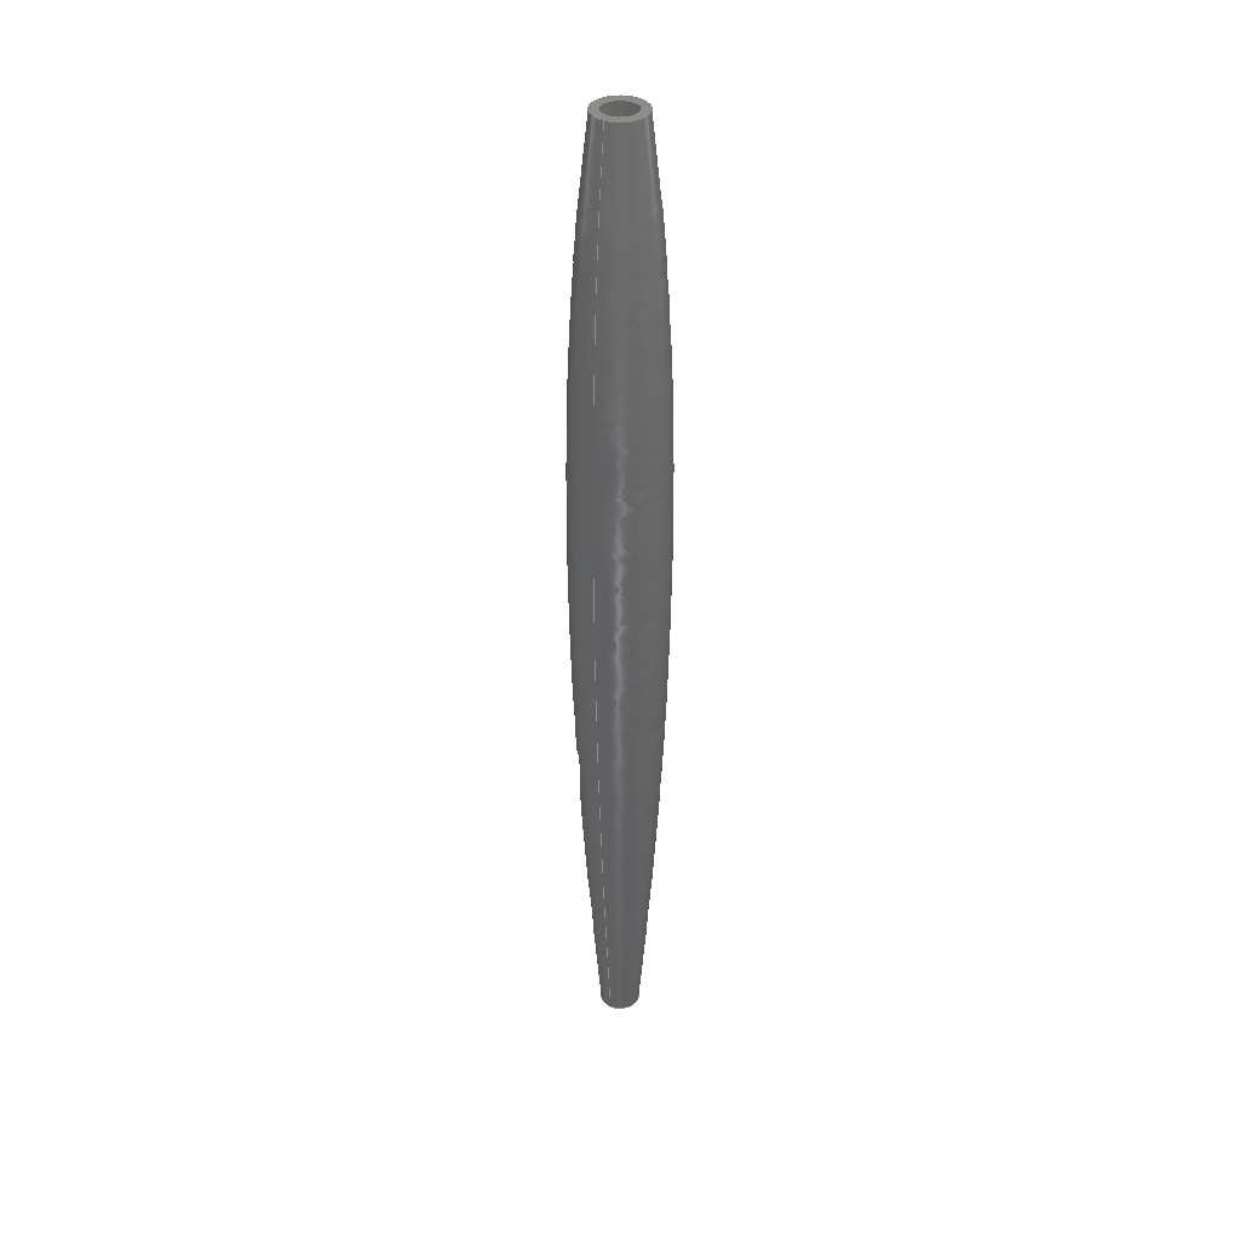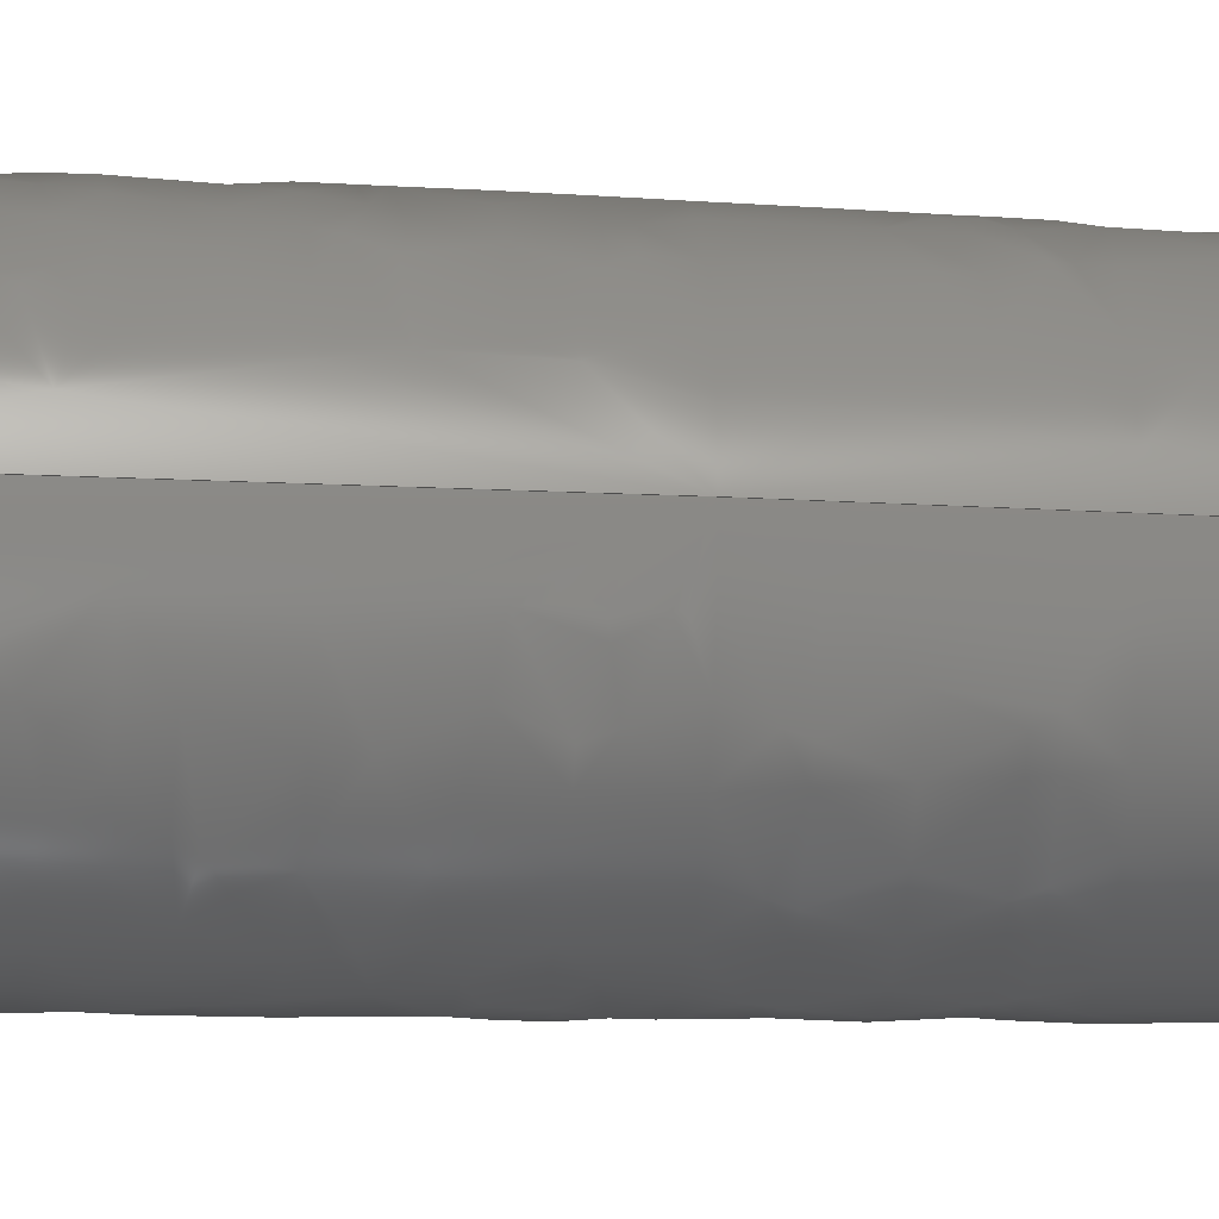
<metadata>
{"format":"step","ext":"step","renderer":"f3d","projection":"perspective","resolution":1024,"background":"white","views":[{"elev":37.2,"azim":119.1,"up":"+Z"},{"elev":-15.8,"azim":83.9,"up":"+Y"}]}
</metadata>
<code>
ISO-10303-21;
DATA;
#1 = APPLICATION_PROTOCOL_DEFINITION('international standard',
  'automotive_design',2000,#2);
#2 = APPLICATION_CONTEXT(
  'core data for automotive mechanical design processes');
#3 = SHAPE_DEFINITION_REPRESENTATION(#4,#10);
#4 = PRODUCT_DEFINITION_SHAPE('','',#5);
#5 = PRODUCT_DEFINITION('design','',#6,#9);
#6 = PRODUCT_DEFINITION_FORMATION('','',#7);
#7 = PRODUCT('Body','Body','',(#8));
#8 = PRODUCT_CONTEXT('',#2,'mechanical');
#9 = PRODUCT_DEFINITION_CONTEXT('part definition',#2,'design');
#10 = ADVANCED_BREP_SHAPE_REPRESENTATION('',(#11,#15),#335);
#11 = AXIS2_PLACEMENT_3D('',#12,#13,#14);
#12 = CARTESIAN_POINT('',(0,0,0));
#13 = DIRECTION('',(0,0,1));
#14 = DIRECTION('',(1,0,-0));
#15 = MANIFOLD_SOLID_BREP('',#16);
#16 = CLOSED_SHELL('',(#17,#108,#146,#185,#278,#328));
#17 = ADVANCED_FACE('',(#18),#31,.F.);
#18 = FACE_BOUND('',#19,.F.);
#19 = EDGE_LOOP('',(#20,#57,#80,#107));
#20 = ORIENTED_EDGE('',*,*,#21,.T.);
#21 = EDGE_CURVE('',#22,#22,#24,.T.);
#22 = VERTEX_POINT('',#23);
#23 = CARTESIAN_POINT('',(2,0,0));
#24 = SURFACE_CURVE('',#25,(#30,#45),.PCURVE_S1);
#25 = CIRCLE('',#26,2);
#26 = AXIS2_PLACEMENT_3D('',#27,#28,#29);
#27 = CARTESIAN_POINT('',(0,0,0));
#28 = DIRECTION('',(0,-4.4e-16,-1));
#29 = DIRECTION('',(1,0,0));
#30 = PCURVE('',#31,#39);
#31 = SURFACE_OF_REVOLUTION('',#32,#36);
#32 = B_SPLINE_CURVE_WITH_KNOTS('',2,(#33,#34,#35),.UNSPECIFIED.,.F.,.F.
  ,(3,3),(0,1),.PIECEWISE_BEZIER_KNOTS.);
#33 = CARTESIAN_POINT('',(2,0,0));
#34 = CARTESIAN_POINT('',(7.289,2.842e-14,64));
#35 = CARTESIAN_POINT('',(2.5,4.441e-14,100));
#36 = AXIS1_PLACEMENT('',#37,#38);
#37 = CARTESIAN_POINT('',(0,0,0));
#38 = DIRECTION('',(0,-4.4e-16,-1));
#39 = DEFINITIONAL_REPRESENTATION('',(#40),#44);
#40 = LINE('',#41,#42);
#41 = CARTESIAN_POINT('',(0,0));
#42 = VECTOR('',#43,1);
#43 = DIRECTION('',(1,0));
#44 = ( GEOMETRIC_REPRESENTATION_CONTEXT(2) 
PARAMETRIC_REPRESENTATION_CONTEXT() REPRESENTATION_CONTEXT('2D SPACE',''
  ) );
#45 = PCURVE('',#46,#51);
#46 = PLANE('',#47);
#47 = AXIS2_PLACEMENT_3D('',#48,#49,#50);
#48 = CARTESIAN_POINT('',(0,0,0));
#49 = DIRECTION('',(0,-4.4e-16,-1));
#50 = DIRECTION('',(1,0,0));
#51 = DEFINITIONAL_REPRESENTATION('',(#52),#56);
#52 = CIRCLE('',#53,2);
#53 = AXIS2_PLACEMENT_2D('',#54,#55);
#54 = CARTESIAN_POINT('',(0,0));
#55 = DIRECTION('',(1,0));
#56 = ( GEOMETRIC_REPRESENTATION_CONTEXT(2) 
PARAMETRIC_REPRESENTATION_CONTEXT() REPRESENTATION_CONTEXT('2D SPACE',''
  ) );
#57 = ORIENTED_EDGE('',*,*,#58,.T.);
#58 = EDGE_CURVE('',#22,#59,#61,.T.);
#59 = VERTEX_POINT('',#60);
#60 = CARTESIAN_POINT('',(2.5,0,100));
#61 = SEAM_CURVE('',#62,(#66,#73),.PCURVE_S1);
#62 = B_SPLINE_CURVE_WITH_KNOTS('',2,(#63,#64,#65),.UNSPECIFIED.,.F.,.F.
  ,(3,3),(0,1),.PIECEWISE_BEZIER_KNOTS.);
#63 = CARTESIAN_POINT('',(2,0,0));
#64 = CARTESIAN_POINT('',(7.289,0,64));
#65 = CARTESIAN_POINT('',(2.5,0,100));
#66 = PCURVE('',#31,#67);
#67 = DEFINITIONAL_REPRESENTATION('',(#68),#72);
#68 = LINE('',#69,#70);
#69 = CARTESIAN_POINT('',(0,0));
#70 = VECTOR('',#71,1);
#71 = DIRECTION('',(0,1));
#72 = ( GEOMETRIC_REPRESENTATION_CONTEXT(2) 
PARAMETRIC_REPRESENTATION_CONTEXT() REPRESENTATION_CONTEXT('2D SPACE',''
  ) );
#73 = PCURVE('',#31,#74);
#74 = DEFINITIONAL_REPRESENTATION('',(#75),#79);
#75 = LINE('',#76,#77);
#76 = CARTESIAN_POINT('',(6.283,0));
#77 = VECTOR('',#78,1);
#78 = DIRECTION('',(0,1));
#79 = ( GEOMETRIC_REPRESENTATION_CONTEXT(2) 
PARAMETRIC_REPRESENTATION_CONTEXT() REPRESENTATION_CONTEXT('2D SPACE',''
  ) );
#80 = ORIENTED_EDGE('',*,*,#81,.F.);
#81 = EDGE_CURVE('',#59,#59,#82,.T.);
#82 = SURFACE_CURVE('',#83,(#88,#95),.PCURVE_S1);
#83 = CIRCLE('',#84,2.5);
#84 = AXIS2_PLACEMENT_3D('',#85,#86,#87);
#85 = CARTESIAN_POINT('',(0,4.441e-14,100));
#86 = DIRECTION('',(0,-4.4e-16,-1));
#87 = DIRECTION('',(1,0,0));
#88 = PCURVE('',#31,#89);
#89 = DEFINITIONAL_REPRESENTATION('',(#90),#94);
#90 = LINE('',#91,#92);
#91 = CARTESIAN_POINT('',(0,1));
#92 = VECTOR('',#93,1);
#93 = DIRECTION('',(1,0));
#94 = ( GEOMETRIC_REPRESENTATION_CONTEXT(2) 
PARAMETRIC_REPRESENTATION_CONTEXT() REPRESENTATION_CONTEXT('2D SPACE',''
  ) );
#95 = PCURVE('',#96,#101);
#96 = PLANE('',#97);
#97 = AXIS2_PLACEMENT_3D('',#98,#99,#100);
#98 = CARTESIAN_POINT('',(0,4.441e-14,100));
#99 = DIRECTION('',(0,-4.4e-16,-1));
#100 = DIRECTION('',(1,0,0));
#101 = DEFINITIONAL_REPRESENTATION('',(#102),#106);
#102 = CIRCLE('',#103,2.5);
#103 = AXIS2_PLACEMENT_2D('',#104,#105);
#104 = CARTESIAN_POINT('',(0,0));
#105 = DIRECTION('',(1,0));
#106 = ( GEOMETRIC_REPRESENTATION_CONTEXT(2) 
PARAMETRIC_REPRESENTATION_CONTEXT() REPRESENTATION_CONTEXT('2D SPACE',''
  ) );
#107 = ORIENTED_EDGE('',*,*,#58,.F.);
#108 = ADVANCED_FACE('',(#109,#112),#46,.T.);
#109 = FACE_BOUND('',#110,.T.);
#110 = EDGE_LOOP('',(#111));
#111 = ORIENTED_EDGE('',*,*,#21,.T.);
#112 = FACE_BOUND('',#113,.T.);
#113 = EDGE_LOOP('',(#114));
#114 = ORIENTED_EDGE('',*,*,#115,.F.);
#115 = EDGE_CURVE('',#116,#116,#118,.T.);
#116 = VERTEX_POINT('',#117);
#117 = CARTESIAN_POINT('',(0.03906,0,0));
#118 = SURFACE_CURVE('',#119,(#124,#131),.PCURVE_S1);
#119 = CIRCLE('',#120,0.03906);
#120 = AXIS2_PLACEMENT_3D('',#121,#122,#123);
#121 = CARTESIAN_POINT('',(0,0,0));
#122 = DIRECTION('',(0,-4.4e-16,-1));
#123 = DIRECTION('',(1,0,0));
#124 = PCURVE('',#46,#125);
#125 = DEFINITIONAL_REPRESENTATION('',(#126),#130);
#126 = CIRCLE('',#127,0.03906);
#127 = AXIS2_PLACEMENT_2D('',#128,#129);
#128 = CARTESIAN_POINT('',(0,0));
#129 = DIRECTION('',(1,0));
#130 = ( GEOMETRIC_REPRESENTATION_CONTEXT(2) 
PARAMETRIC_REPRESENTATION_CONTEXT() REPRESENTATION_CONTEXT('2D SPACE',''
  ) );
#131 = PCURVE('',#132,#140);
#132 = SURFACE_OF_REVOLUTION('',#133,#137);
#133 = LINE('',#134,#135);
#134 = CARTESIAN_POINT('',(0,4.441e-14,100));
#135 = VECTOR('',#136,1);
#136 = DIRECTION('',(0.0003906,-4.4e-16,-1));
#137 = AXIS1_PLACEMENT('',#138,#139);
#138 = CARTESIAN_POINT('',(0,0,0));
#139 = DIRECTION('',(0,-4.4e-16,-1));
#140 = DEFINITIONAL_REPRESENTATION('',(#141),#145);
#141 = LINE('',#142,#143);
#142 = CARTESIAN_POINT('',(0,100));
#143 = VECTOR('',#144,1);
#144 = DIRECTION('',(1,0));
#145 = ( GEOMETRIC_REPRESENTATION_CONTEXT(2) 
PARAMETRIC_REPRESENTATION_CONTEXT() REPRESENTATION_CONTEXT('2D SPACE',''
  ) );
#146 = ADVANCED_FACE('',(#147,#150),#96,.F.);
#147 = FACE_BOUND('',#148,.F.);
#148 = EDGE_LOOP('',(#149));
#149 = ORIENTED_EDGE('',*,*,#81,.T.);
#150 = FACE_BOUND('',#151,.F.);
#151 = EDGE_LOOP('',(#152));
#152 = ORIENTED_EDGE('',*,*,#153,.T.);
#153 = EDGE_CURVE('',#154,#154,#156,.T.);
#154 = VERTEX_POINT('',#155);
#155 = CARTESIAN_POINT('',(-1.65,4.4e-14,100));
#156 = SURFACE_CURVE('',#157,(#162,#173),.PCURVE_S1);
#157 = CIRCLE('',#158,1.65);
#158 = AXIS2_PLACEMENT_3D('',#159,#160,#161);
#159 = CARTESIAN_POINT('',(0,4.4e-14,100));
#160 = DIRECTION('',(0,0,1));
#161 = DIRECTION('',(-1,0,0));
#162 = PCURVE('',#96,#163);
#163 = DEFINITIONAL_REPRESENTATION('',(#164),#172);
#164 = ( BOUNDED_CURVE() B_SPLINE_CURVE(2,(#165,#166,#167,#168,#169,#170
,#171),.UNSPECIFIED.,.T.,.F.) B_SPLINE_CURVE_WITH_KNOTS((1,2,2,2,2,1),(
    -2.094,0,2.094,4.189,6.283,
8.378),.UNSPECIFIED.) CURVE() GEOMETRIC_REPRESENTATION_ITEM() 
RATIONAL_B_SPLINE_CURVE((1,0.5,1,0.5,1,0.5,1)) REPRESENTATION_ITEM(
  '') );
#165 = CARTESIAN_POINT('',(-1.65,4.1e-16));
#166 = CARTESIAN_POINT('',(-1.65,2.858));
#167 = CARTESIAN_POINT('',(0.825,1.429));
#168 = CARTESIAN_POINT('',(3.3,8.141e-16));
#169 = CARTESIAN_POINT('',(0.825,-1.429));
#170 = CARTESIAN_POINT('',(-1.65,-2.858));
#171 = CARTESIAN_POINT('',(-1.65,4.1e-16));
#172 = ( GEOMETRIC_REPRESENTATION_CONTEXT(2) 
PARAMETRIC_REPRESENTATION_CONTEXT() REPRESENTATION_CONTEXT('2D SPACE',''
  ) );
#173 = PCURVE('',#174,#179);
#174 = CONICAL_SURFACE('',#175,1.55,0.004167);
#175 = AXIS2_PLACEMENT_3D('',#176,#177,#178);
#176 = CARTESIAN_POINT('',(0,4.4e-14,76));
#177 = DIRECTION('',(0,0,1));
#178 = DIRECTION('',(-1,0,0));
#179 = DEFINITIONAL_REPRESENTATION('',(#180),#184);
#180 = LINE('',#181,#182);
#181 = CARTESIAN_POINT('',(0,24));
#182 = VECTOR('',#183,1);
#183 = DIRECTION('',(1,0));
#184 = ( GEOMETRIC_REPRESENTATION_CONTEXT(2) 
PARAMETRIC_REPRESENTATION_CONTEXT() REPRESENTATION_CONTEXT('2D SPACE',''
  ) );
#185 = ADVANCED_FACE('',(#186),#132,.F.);
#186 = FACE_BOUND('',#187,.F.);
#187 = EDGE_LOOP('',(#188,#255,#276,#277));
#188 = ORIENTED_EDGE('',*,*,#189,.F.);
#189 = EDGE_CURVE('',#190,#190,#192,.T.);
#190 = VERTEX_POINT('',#191);
#191 = CARTESIAN_POINT('',(0.009375,0,76));
#192 = SURFACE_CURVE('',#193,(#210,#230),.PCURVE_S1);
#193 = B_SPLINE_CURVE_WITH_KNOTS('',8,(#194,#195,#196,#197,#198,#199,
    #200,#201,#202,#203,#204,#205,#206,#207,#208,#209),.UNSPECIFIED.,.T.
  ,.F.,(9,7,9),(0,0.501,1),.UNSPECIFIED.);
#194 = CARTESIAN_POINT('',(0.009375,3.385e-14,76));
#195 = CARTESIAN_POINT('',(0.009375,0.003689,76));
#196 = CARTESIAN_POINT('',(0.007715,0.007378,76));
#197 = CARTESIAN_POINT('',(0.0044,0.0102,76));
#198 = CARTESIAN_POINT('',(-3.542e-05,0.01128,76));
#199 = CARTESIAN_POINT('',(-0.004464,0.01017,76));
#200 = CARTESIAN_POINT('',(-0.007762,0.007329,76));
#201 = CARTESIAN_POINT('',(-0.009398,0.00363,76));
#202 = CARTESIAN_POINT('',(-0.009352,-0.003733,76)
  );
#203 = CARTESIAN_POINT('',(-0.007682,-0.007397,76)
  );
#204 = CARTESIAN_POINT('',(-0.004376,-0.01019,76));
#205 = CARTESIAN_POINT('',(3.537e-05,-0.01126,76));
#206 = CARTESIAN_POINT('',(0.00444,-0.01016,76));
#207 = CARTESIAN_POINT('',(0.007729,-0.007348,76));
#208 = CARTESIAN_POINT('',(0.009375,-0.003674,76));
#209 = CARTESIAN_POINT('',(0.009375,3.385e-14,76));
#210 = PCURVE('',#132,#211);
#211 = DEFINITIONAL_REPRESENTATION('',(#212),#229);
#212 = B_SPLINE_CURVE_WITH_KNOTS('',8,(#213,#214,#215,#216,#217,#218,
    #219,#220,#221,#222,#223,#224,#225,#226,#227,#228),.UNSPECIFIED.,.F.
  ,.F.,(9,7,9),(0,0.501,1),.UNSPECIFIED.);
#213 = CARTESIAN_POINT('',(6.283,24));
#214 = CARTESIAN_POINT('',(5.89,24));
#215 = CARTESIAN_POINT('',(5.496,24));
#216 = CARTESIAN_POINT('',(5.103,24));
#217 = CARTESIAN_POINT('',(4.709,24));
#218 = CARTESIAN_POINT('',(4.316,24));
#219 = CARTESIAN_POINT('',(3.922,24));
#220 = CARTESIAN_POINT('',(3.529,24));
#221 = CARTESIAN_POINT('',(2.743,24));
#222 = CARTESIAN_POINT('',(2.351,24));
#223 = CARTESIAN_POINT('',(1.96,24));
#224 = CARTESIAN_POINT('',(1.568,24));
#225 = CARTESIAN_POINT('',(1.176,24));
#226 = CARTESIAN_POINT('',(0.7838,24));
#227 = CARTESIAN_POINT('',(0.3919,24));
#228 = CARTESIAN_POINT('',(0,24));
#229 = ( GEOMETRIC_REPRESENTATION_CONTEXT(2) 
PARAMETRIC_REPRESENTATION_CONTEXT() REPRESENTATION_CONTEXT('2D SPACE',''
  ) );
#230 = PCURVE('',#231,#236);
#231 = PLANE('',#232);
#232 = AXIS2_PLACEMENT_3D('',#233,#234,#235);
#233 = CARTESIAN_POINT('',(0,4.4e-14,76));
#234 = DIRECTION('',(0,0,1));
#235 = DIRECTION('',(-1,0,0));
#236 = DEFINITIONAL_REPRESENTATION('',(#237),#254);
#237 = B_SPLINE_CURVE_WITH_KNOTS('',8,(#238,#239,#240,#241,#242,#243,
    #244,#245,#246,#247,#248,#249,#250,#251,#252,#253),.UNSPECIFIED.,.T.
  ,.F.,(9,7,9),(0,0.501,1),.UNSPECIFIED.);
#238 = CARTESIAN_POINT('',(-0.009375,1.015e-14));
#239 = CARTESIAN_POINT('',(-0.009375,-0.003689));
#240 = CARTESIAN_POINT('',(-0.007715,-0.007378));
#241 = CARTESIAN_POINT('',(-0.0044,-0.0102));
#242 = CARTESIAN_POINT('',(3.542e-05,-0.01128));
#243 = CARTESIAN_POINT('',(0.004464,-0.01017));
#244 = CARTESIAN_POINT('',(0.007762,-0.007329));
#245 = CARTESIAN_POINT('',(0.009398,-0.00363));
#246 = CARTESIAN_POINT('',(0.009352,0.003733));
#247 = CARTESIAN_POINT('',(0.007682,0.007397));
#248 = CARTESIAN_POINT('',(0.004376,0.01019));
#249 = CARTESIAN_POINT('',(-3.537e-05,0.01126));
#250 = CARTESIAN_POINT('',(-0.00444,0.01016));
#251 = CARTESIAN_POINT('',(-0.007729,0.007348));
#252 = CARTESIAN_POINT('',(-0.009375,0.003674));
#253 = CARTESIAN_POINT('',(-0.009375,1.015e-14));
#254 = ( GEOMETRIC_REPRESENTATION_CONTEXT(2) 
PARAMETRIC_REPRESENTATION_CONTEXT() REPRESENTATION_CONTEXT('2D SPACE',''
  ) );
#255 = ORIENTED_EDGE('',*,*,#256,.T.);
#256 = EDGE_CURVE('',#190,#116,#257,.T.);
#257 = SEAM_CURVE('',#258,(#262,#269),.PCURVE_S1);
#258 = LINE('',#259,#260);
#259 = CARTESIAN_POINT('',(0,0,100));
#260 = VECTOR('',#261,1);
#261 = DIRECTION('',(0.0003906,0,-1));
#262 = PCURVE('',#132,#263);
#263 = DEFINITIONAL_REPRESENTATION('',(#264),#268);
#264 = LINE('',#265,#266);
#265 = CARTESIAN_POINT('',(0,0));
#266 = VECTOR('',#267,1);
#267 = DIRECTION('',(0,1));
#268 = ( GEOMETRIC_REPRESENTATION_CONTEXT(2) 
PARAMETRIC_REPRESENTATION_CONTEXT() REPRESENTATION_CONTEXT('2D SPACE',''
  ) );
#269 = PCURVE('',#132,#270);
#270 = DEFINITIONAL_REPRESENTATION('',(#271),#275);
#271 = LINE('',#272,#273);
#272 = CARTESIAN_POINT('',(6.283,0));
#273 = VECTOR('',#274,1);
#274 = DIRECTION('',(0,1));
#275 = ( GEOMETRIC_REPRESENTATION_CONTEXT(2) 
PARAMETRIC_REPRESENTATION_CONTEXT() REPRESENTATION_CONTEXT('2D SPACE',''
  ) );
#276 = ORIENTED_EDGE('',*,*,#115,.F.);
#277 = ORIENTED_EDGE('',*,*,#256,.F.);
#278 = ADVANCED_FACE('',(#279),#174,.F.);
#279 = FACE_BOUND('',#280,.F.);
#280 = EDGE_LOOP('',(#281,#282,#305,#327));
#281 = ORIENTED_EDGE('',*,*,#153,.F.);
#282 = ORIENTED_EDGE('',*,*,#283,.F.);
#283 = EDGE_CURVE('',#284,#154,#286,.T.);
#284 = VERTEX_POINT('',#285);
#285 = CARTESIAN_POINT('',(-1.55,4.4e-14,76));
#286 = SEAM_CURVE('',#287,(#291,#298),.PCURVE_S1);
#287 = LINE('',#288,#289);
#288 = CARTESIAN_POINT('',(-1.55,4.438e-14,76));
#289 = VECTOR('',#290,1);
#290 = DIRECTION('',(-0.004167,0,1));
#291 = PCURVE('',#174,#292);
#292 = DEFINITIONAL_REPRESENTATION('',(#293),#297);
#293 = LINE('',#294,#295);
#294 = CARTESIAN_POINT('',(6.283,-0));
#295 = VECTOR('',#296,1);
#296 = DIRECTION('',(0,1));
#297 = ( GEOMETRIC_REPRESENTATION_CONTEXT(2) 
PARAMETRIC_REPRESENTATION_CONTEXT() REPRESENTATION_CONTEXT('2D SPACE',''
  ) );
#298 = PCURVE('',#174,#299);
#299 = DEFINITIONAL_REPRESENTATION('',(#300),#304);
#300 = LINE('',#301,#302);
#301 = CARTESIAN_POINT('',(0,-0));
#302 = VECTOR('',#303,1);
#303 = DIRECTION('',(0,1));
#304 = ( GEOMETRIC_REPRESENTATION_CONTEXT(2) 
PARAMETRIC_REPRESENTATION_CONTEXT() REPRESENTATION_CONTEXT('2D SPACE',''
  ) );
#305 = ORIENTED_EDGE('',*,*,#306,.T.);
#306 = EDGE_CURVE('',#284,#284,#307,.T.);
#307 = SURFACE_CURVE('',#308,(#313,#320),.PCURVE_S1);
#308 = CIRCLE('',#309,1.55);
#309 = AXIS2_PLACEMENT_3D('',#310,#311,#312);
#310 = CARTESIAN_POINT('',(0,4.4e-14,76));
#311 = DIRECTION('',(0,0,1));
#312 = DIRECTION('',(-1,0,0));
#313 = PCURVE('',#174,#314);
#314 = DEFINITIONAL_REPRESENTATION('',(#315),#319);
#315 = LINE('',#316,#317);
#316 = CARTESIAN_POINT('',(0,0));
#317 = VECTOR('',#318,1);
#318 = DIRECTION('',(1,0));
#319 = ( GEOMETRIC_REPRESENTATION_CONTEXT(2) 
PARAMETRIC_REPRESENTATION_CONTEXT() REPRESENTATION_CONTEXT('2D SPACE',''
  ) );
#320 = PCURVE('',#231,#321);
#321 = DEFINITIONAL_REPRESENTATION('',(#322),#326);
#322 = CIRCLE('',#323,1.55);
#323 = AXIS2_PLACEMENT_2D('',#324,#325);
#324 = CARTESIAN_POINT('',(0,0));
#325 = DIRECTION('',(1,0));
#326 = ( GEOMETRIC_REPRESENTATION_CONTEXT(2) 
PARAMETRIC_REPRESENTATION_CONTEXT() REPRESENTATION_CONTEXT('2D SPACE',''
  ) );
#327 = ORIENTED_EDGE('',*,*,#283,.T.);
#328 = ADVANCED_FACE('',(#329,#332),#231,.T.);
#329 = FACE_BOUND('',#330,.T.);
#330 = EDGE_LOOP('',(#331));
#331 = ORIENTED_EDGE('',*,*,#306,.T.);
#332 = FACE_BOUND('',#333,.T.);
#333 = EDGE_LOOP('',(#334));
#334 = ORIENTED_EDGE('',*,*,#189,.F.);
#335 = ( GEOMETRIC_REPRESENTATION_CONTEXT(3) 
GLOBAL_UNCERTAINTY_ASSIGNED_CONTEXT((#339)) GLOBAL_UNIT_ASSIGNED_CONTEXT
((#336,#337,#338)) REPRESENTATION_CONTEXT('Context #1',
  '3D Context with UNIT and UNCERTAINTY') );
#336 = ( LENGTH_UNIT() NAMED_UNIT(*) SI_UNIT(.MILLI.,.METRE.) );
#337 = ( NAMED_UNIT(*) PLANE_ANGLE_UNIT() SI_UNIT($,.RADIAN.) );
#338 = ( NAMED_UNIT(*) SI_UNIT($,.STERADIAN.) SOLID_ANGLE_UNIT() );
#339 = UNCERTAINTY_MEASURE_WITH_UNIT(LENGTH_MEASURE(1e-06),#336,
  'distance_accuracy_value','confusion accuracy');
#340 = PRODUCT_RELATED_PRODUCT_CATEGORY('part',$,(#7));
#341 = MECHANICAL_DESIGN_GEOMETRIC_PRESENTATION_REPRESENTATION('',(#342)
  ,#335);
#342 = STYLED_ITEM('color',(#343),#15);
#343 = PRESENTATION_STYLE_ASSIGNMENT((#344,#350));
#344 = SURFACE_STYLE_USAGE(.BOTH.,#345);
#345 = SURFACE_SIDE_STYLE('',(#346));
#346 = SURFACE_STYLE_FILL_AREA(#347);
#347 = FILL_AREA_STYLE('',(#348));
#348 = FILL_AREA_STYLE_COLOUR('',#349);
#349 = COLOUR_RGB('',0.6784,0.7098,0.7412);
#350 = CURVE_STYLE('',#351,POSITIVE_LENGTH_MEASURE(0.1),#352);
#351 = DRAUGHTING_PRE_DEFINED_CURVE_FONT('continuous');
#352 = COLOUR_RGB('',0.09804,0.09804,
  0.09804);
ENDSEC;
END-ISO-10303-21;

</code>
